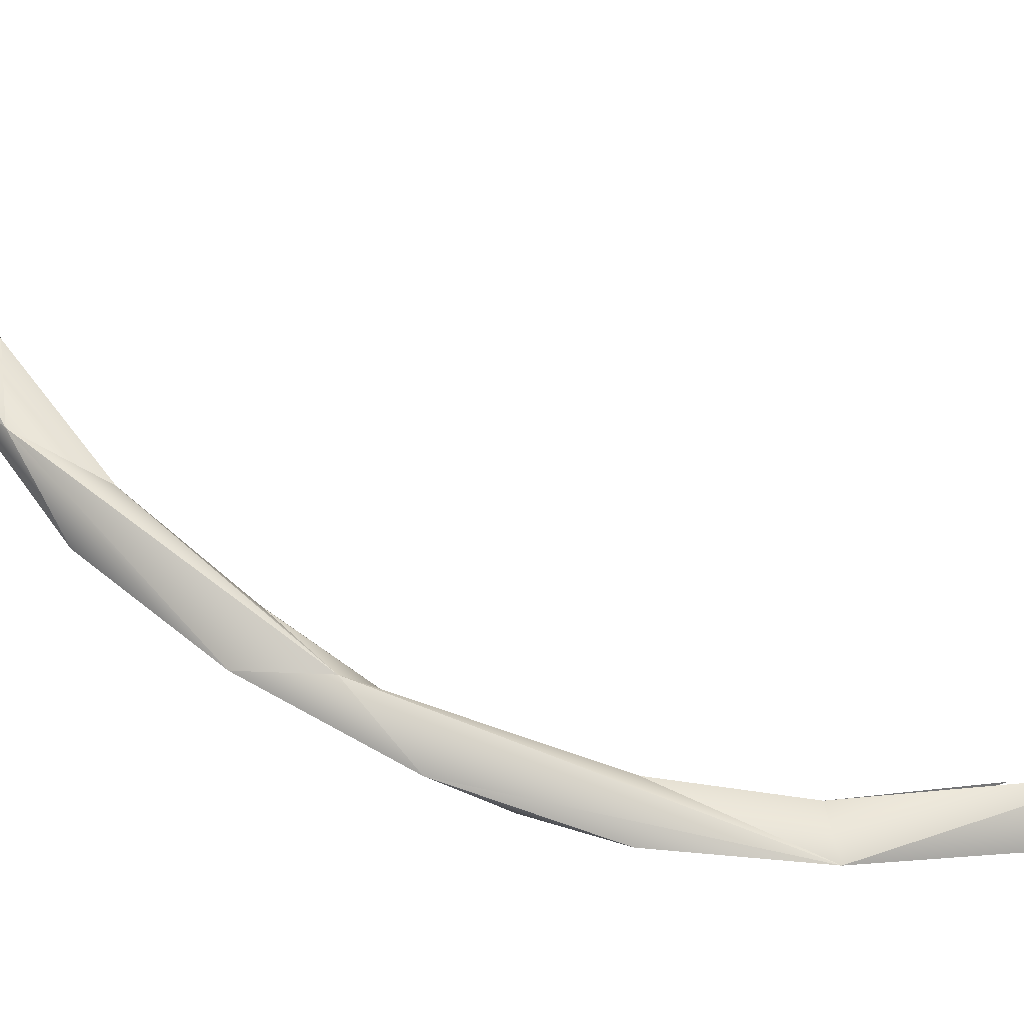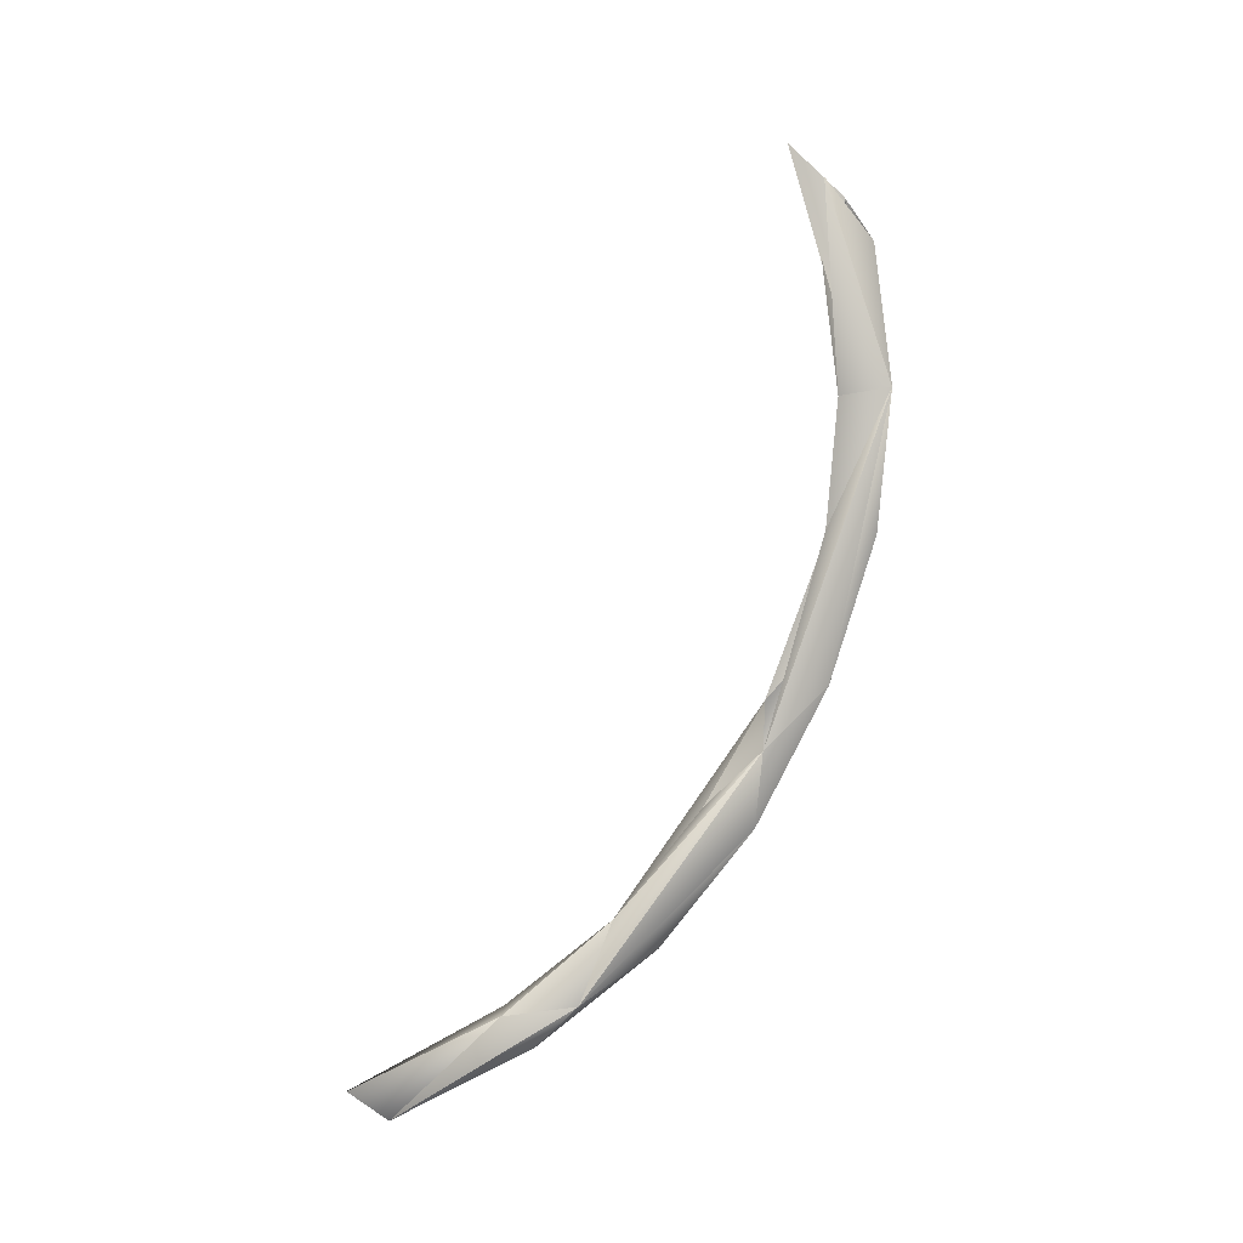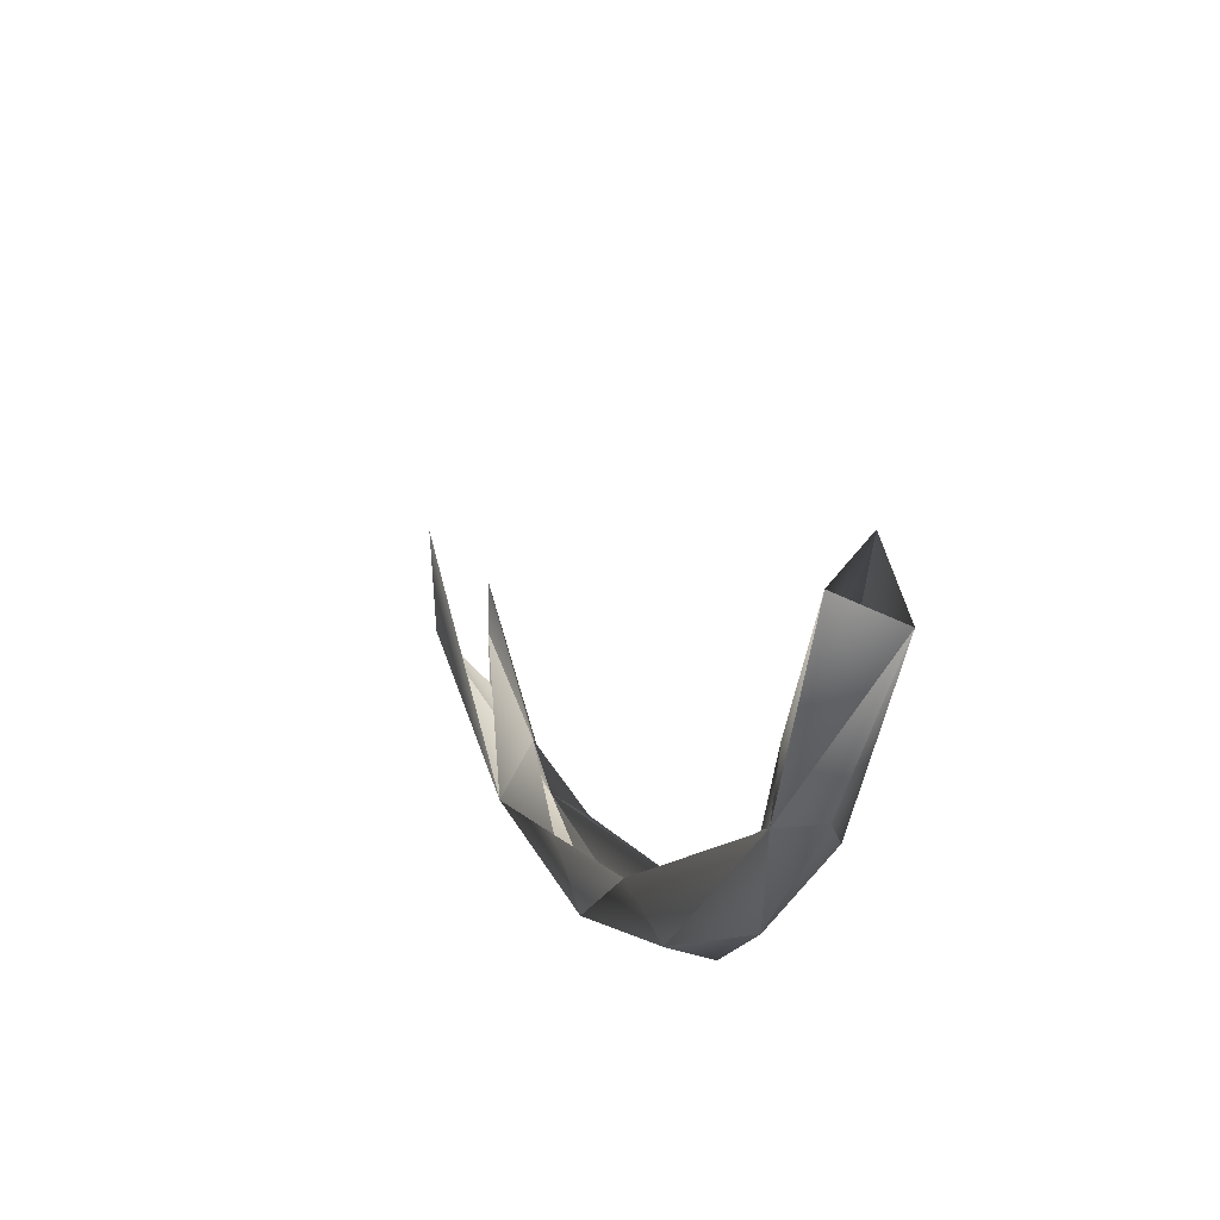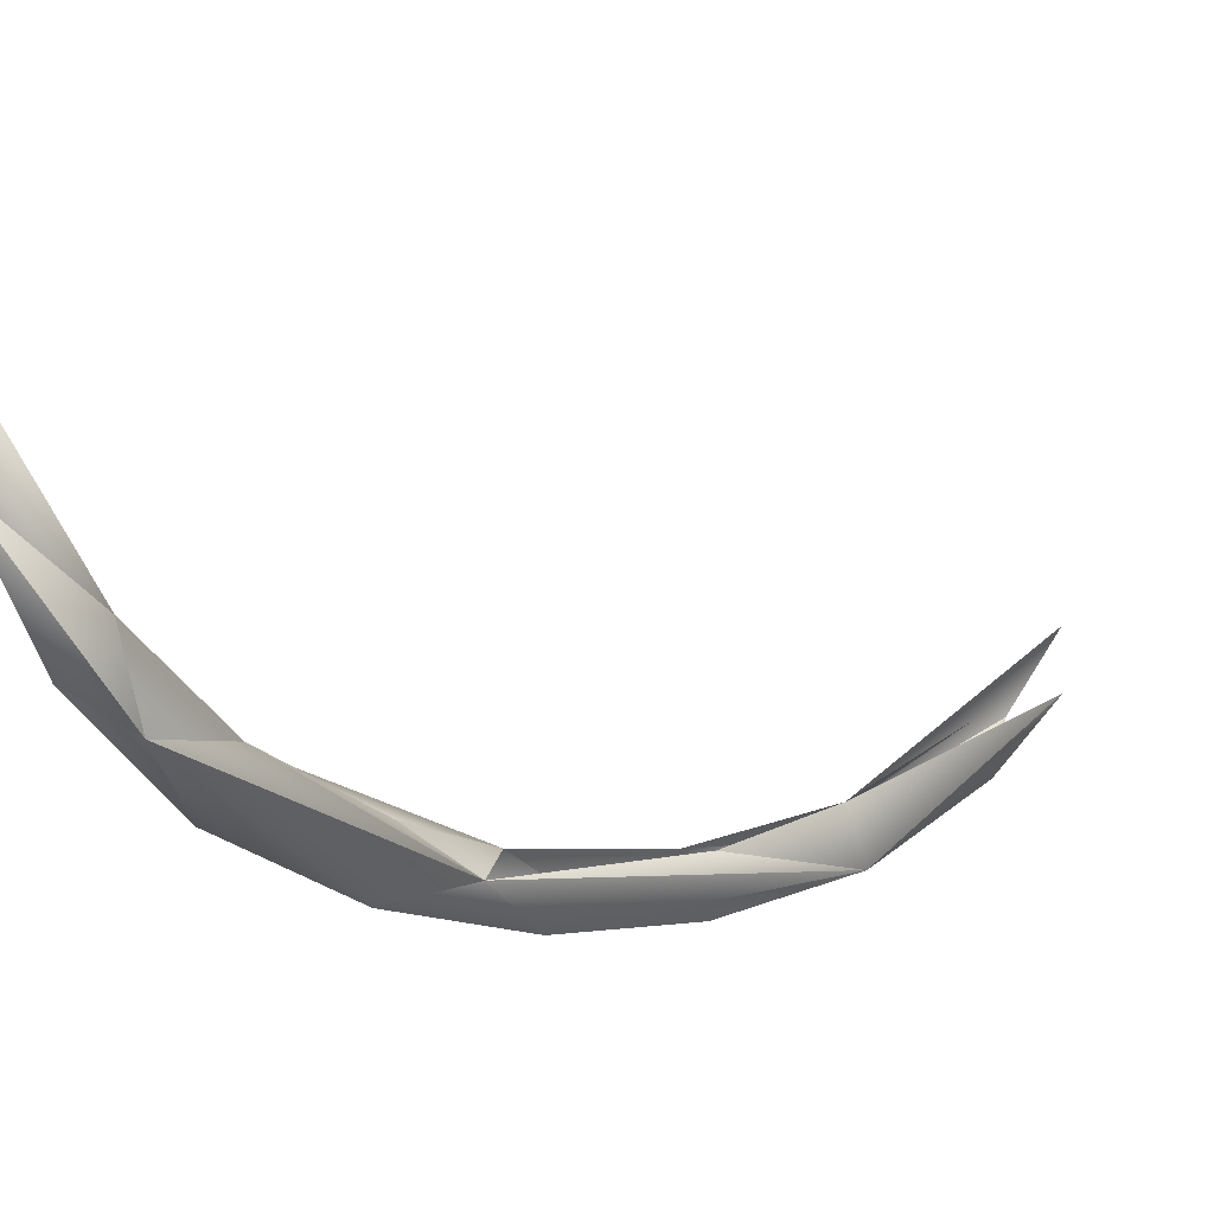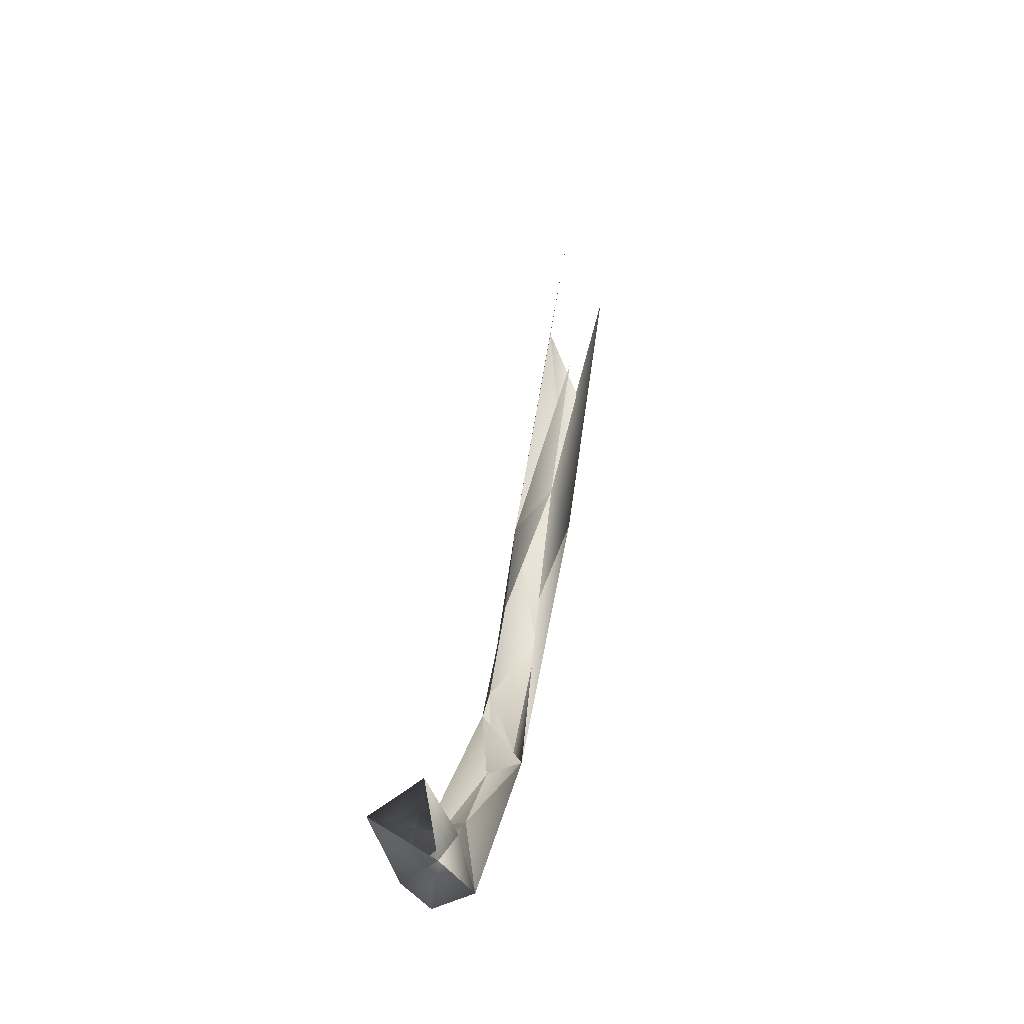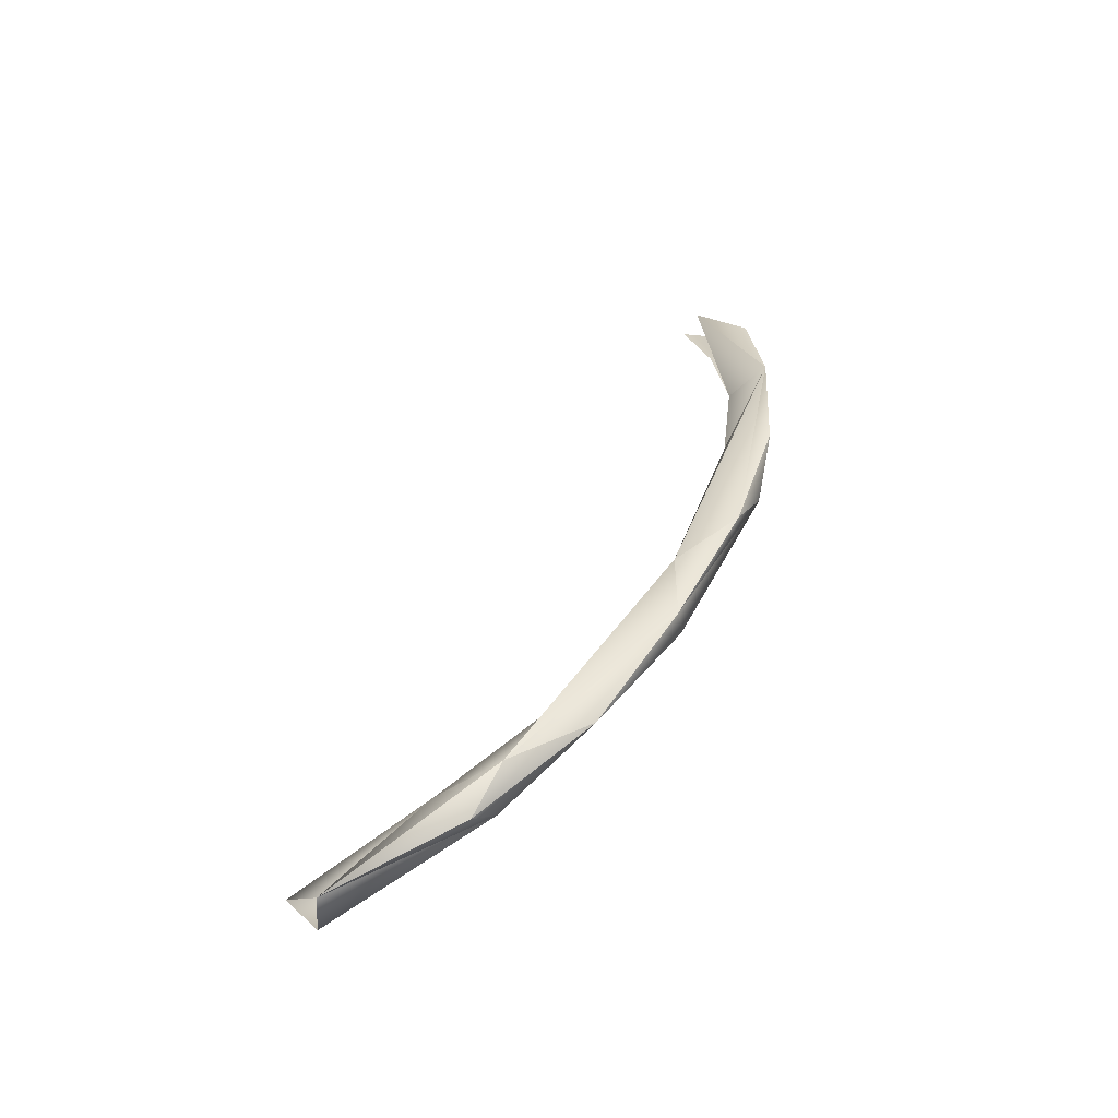
<metadata>
{"format":"obj","ext":"obj","renderer":"f3d","projection":"perspective","resolution":1024,"background":"white","views":[{"elev":-20.8,"azim":85.5,"up":"+Z"},{"elev":0.2,"azim":81.2,"up":"+Y"},{"elev":27.5,"azim":-15.3,"up":"+Z"},{"elev":24.4,"azim":46.1,"up":"+Z"},{"elev":47.7,"azim":7.3,"up":"+Z"},{"elev":-59.4,"azim":112.7,"up":"+Y"}]}
</metadata>
<code>
o LM_L_LRO_swRO
v 2407 -2.738e+04 -2.849e+04
v 1026 -4602 -3.542e+04
v 2021 1.03e+04 -4.227e+04
v -2572 7738 -4.065e+04
v 457.5 9406 -3.691e+04
v -1765 -5397 -3.608e+04
v 1026 -4602 -3.542e+04
v 457.5 9406 -3.691e+04
v 2021 1.03e+04 -4.227e+04
v -2024 -1.357e+04 -3.774e+04
v -1765 -5397 -3.608e+04
v -1388 -2.234e+04 -2.953e+04
v -1765 -5397 -3.608e+04
v -2024 -1.357e+04 -3.774e+04
v -2572 7738 -4.065e+04
v 2407 -2.738e+04 -2.849e+04
v 2021 1.03e+04 -4.227e+04
v 926.1 -2.082e+04 -3.578e+04
v 459 2.367e+04 -3.512e+04
v 457.5 9406 -3.691e+04
v -2572 7738 -4.065e+04
v -2024 -1.357e+04 -3.774e+04
v 915.5 -5078 -4.093e+04
v -2572 7738 -4.065e+04
v 2021 1.03e+04 -4.227e+04
v 915.5 -5078 -4.093e+04
v 926.1 -2.082e+04 -3.578e+04
v 2021 1.03e+04 -4.227e+04
v 457.5 9406 -3.691e+04
v 2410 3.176e+04 -3.493e+04
v 915.5 -5078 -4.093e+04
v 2021 1.03e+04 -4.227e+04
v -2572 7738 -4.065e+04
v -1388 -2.234e+04 -2.953e+04
v 2407 -2.738e+04 -2.849e+04
v 464 -3.322e+04 -2.261e+04
v 926.1 -2.082e+04 -3.578e+04
v 915.5 -5078 -4.093e+04
v -2024 -1.357e+04 -3.774e+04
v -2200 -3.439e+04 -2.712e+04
v -2024 -1.357e+04 -3.774e+04
v -1388 -2.234e+04 -2.953e+04
v -2135 3.067e+04 -3.823e+04
v -2572 7738 -4.065e+04
v 2021 1.03e+04 -4.227e+04
v 926.1 -2.082e+04 -3.578e+04
v -2024 -1.357e+04 -3.774e+04
v 927.9 -3.557e+04 -2.791e+04
v -2135 3.067e+04 -3.823e+04
v -1378 3.602e+04 -3.191e+04
v -2572 7738 -4.065e+04
v 2407 -2.738e+04 -2.849e+04
v 926.1 -2.082e+04 -3.578e+04
v 927.9 -3.557e+04 -2.791e+04
v -2024 -1.357e+04 -3.774e+04
v -2200 -3.439e+04 -2.712e+04
v 927.9 -3.557e+04 -2.791e+04
v 2410 3.176e+04 -3.493e+04
v 920.9 2.558e+04 -4.062e+04
v 2021 1.03e+04 -4.227e+04
v 568.8 -4.468e+04 -1.313e+04
v 464 -3.322e+04 -2.261e+04
v 2407 -2.738e+04 -2.849e+04
v 920.9 2.558e+04 -4.062e+04
v -2135 3.067e+04 -3.823e+04
v 2021 1.03e+04 -4.227e+04
v -2304 -5.487e+04 -6630
v -1388 -2.234e+04 -2.953e+04
v 464 -3.322e+04 -2.261e+04
v -2200 -3.439e+04 -2.712e+04
v -1388 -2.234e+04 -2.953e+04
v -2304 -5.487e+04 -6630
v 2407 -2.738e+04 -2.849e+04
v 927.9 -3.557e+04 -2.791e+04
v 2444 -5.317e+04 -9346
v 2444 -5.317e+04 -9346
v 568.8 -4.468e+04 -1.313e+04
v 2407 -2.738e+04 -2.849e+04
v 927.9 -3.557e+04 -2.791e+04
v -2200 -3.439e+04 -2.712e+04
v -365.5 -4.794e+04 -1.803e+04
v 568.8 -4.468e+04 -1.313e+04
v -2304 -5.487e+04 -6630
v 464 -3.322e+04 -2.261e+04
v -2200 -3.439e+04 -2.712e+04
v -2304 -5.487e+04 -6630
v -365.5 -4.794e+04 -1.803e+04
v -365.5 -4.794e+04 -1.803e+04
v 2444 -5.317e+04 -9346
v 927.9 -3.557e+04 -2.791e+04
v -1346 -5.352e+04 -2136
v 568.8 -4.468e+04 -1.313e+04
v 1549 -5.41e+04 -1511
v 1549 -5.41e+04 -1511
v 568.8 -4.468e+04 -1.313e+04
v 2444 -5.317e+04 -9346
v -2304 -5.487e+04 -6630
v 568.8 -4.468e+04 -1.313e+04
v -1346 -5.352e+04 -2136
v -365.5 -4.794e+04 -1.803e+04
v 212 -5.766e+04 -5097
v 2444 -5.317e+04 -9346
v -365.5 -4.794e+04 -1.803e+04
v -2304 -5.487e+04 -6630
v 212 -5.766e+04 -5097
v 1549 -5.41e+04 -1511
v 728 -6.135e+04 1.4e+04
v -1346 -5.352e+04 -2136
v 2444 -5.317e+04 -9346
v 1908 -6.421e+04 9770
v 1549 -5.41e+04 -1511
v -2304 -5.487e+04 -6630
v -1346 -5.352e+04 -2136
v -2528 -6.315e+04 1.2e+04
v 212 -5.766e+04 -5097
v 1908 -6.421e+04 9770
v 2444 -5.317e+04 -9346
v 212 -5.766e+04 -5097
v -2304 -5.487e+04 -6630
v 1908 -6.421e+04 9770
v -1346 -5.352e+04 -2136
v 728 -6.135e+04 1.4e+04
v -2528 -6.315e+04 1.2e+04
v 1908 -6.421e+04 9770
v 728 -6.135e+04 1.4e+04
v 1549 -5.41e+04 -1511
v -2304 -5.487e+04 -6630
v -2528 -6.315e+04 1.2e+04
v 1908 -6.421e+04 9770
f 3 2 1
f 6 5 4
f 9 8 7
f 12 11 10
f 15 14 13
f 18 17 16
f 21 20 19
f 24 23 22
f 27 26 25
f 30 29 28
f 33 32 31
f 36 35 34
f 39 38 37
f 42 41 40
f 45 44 43
f 48 47 46
f 51 50 49
f 54 53 52
f 57 56 55
f 60 59 58
f 63 62 61
f 66 65 64
f 69 68 67
f 72 71 70
f 75 74 73
f 78 77 76
f 81 80 79
f 84 83 82
f 87 86 85
f 90 89 88
f 93 92 91
f 96 95 94
f 99 98 97
f 102 101 100
f 105 104 103
f 108 107 106
f 111 110 109
f 114 113 112
f 117 116 115
f 120 119 118
f 123 122 121
f 126 125 124
f 129 128 127

</code>
